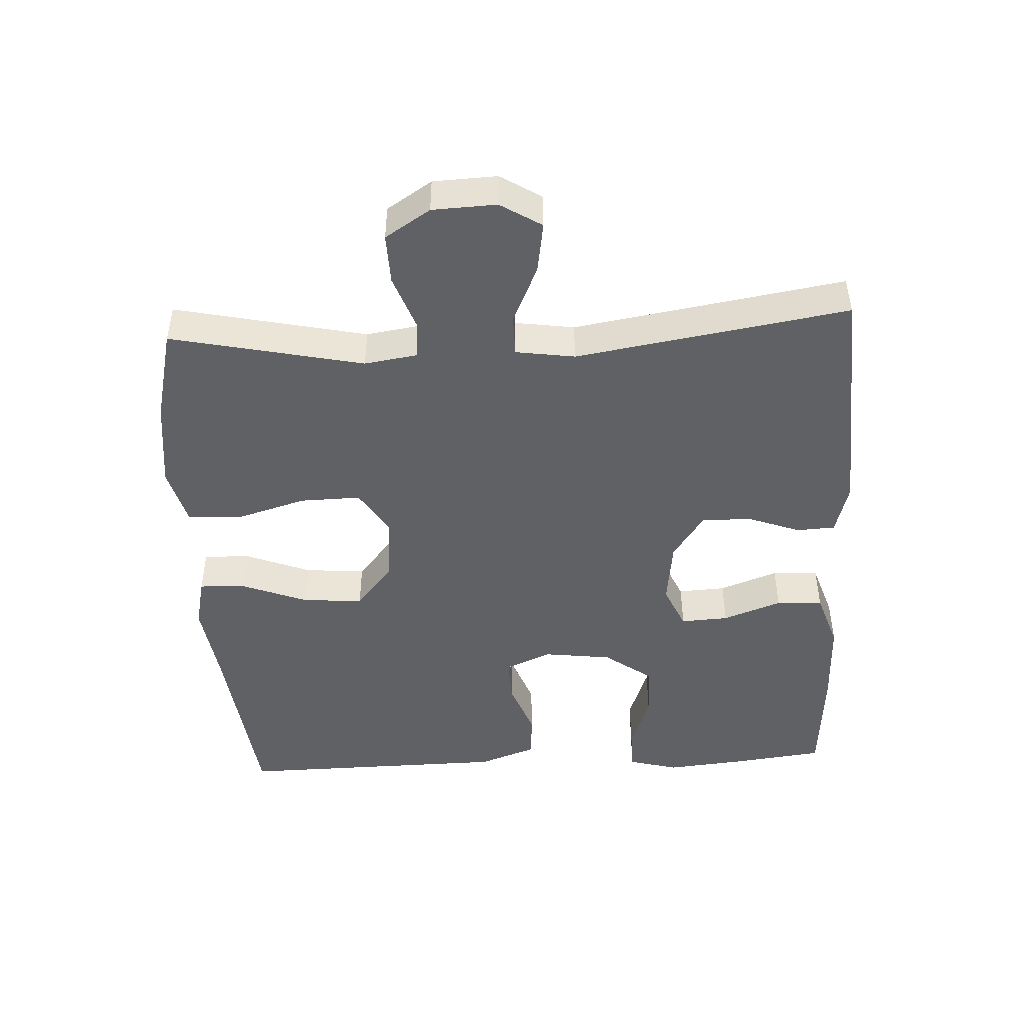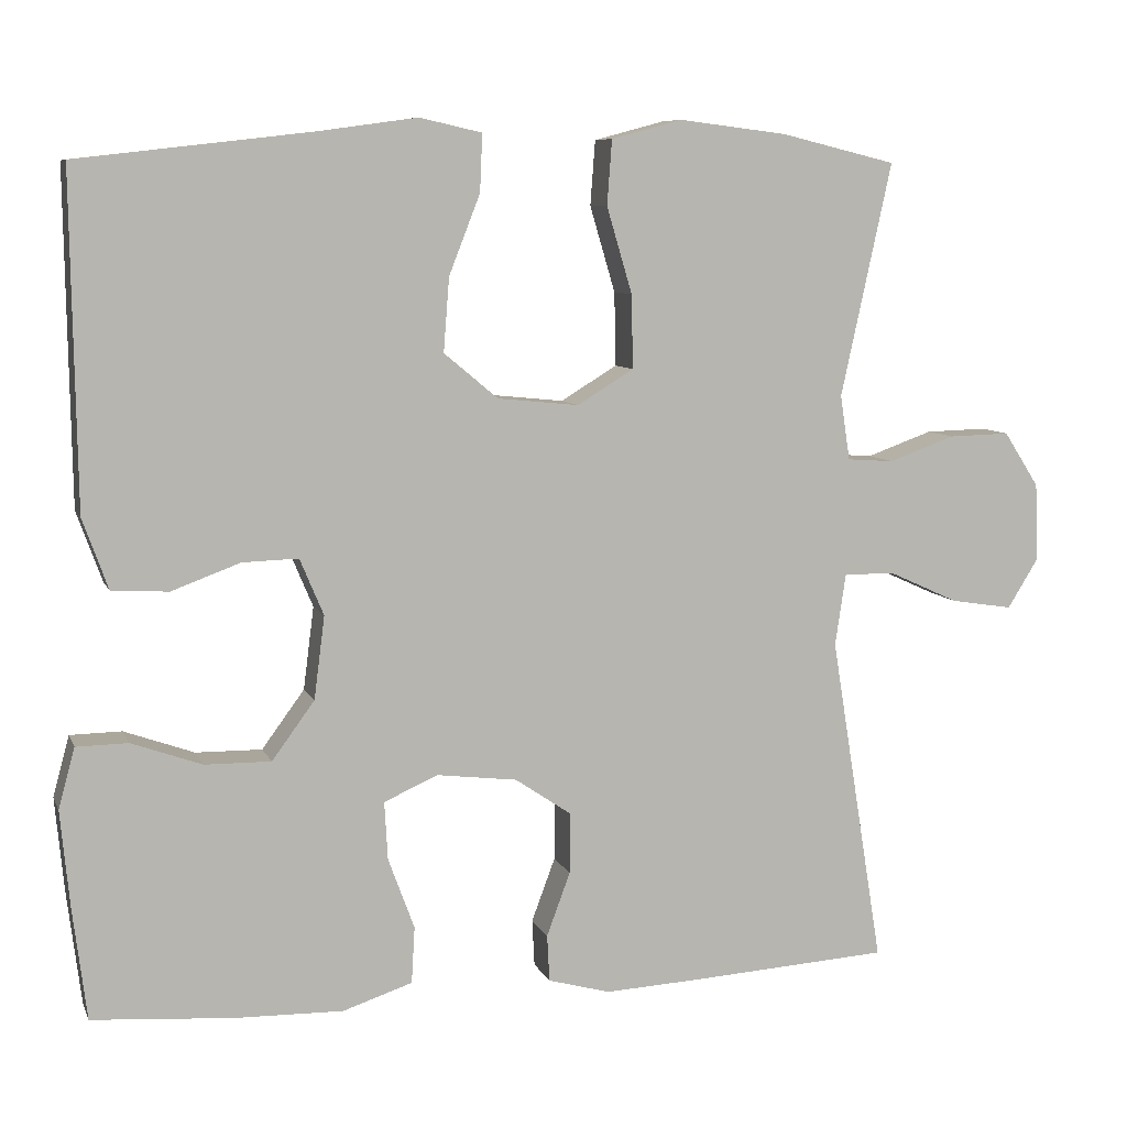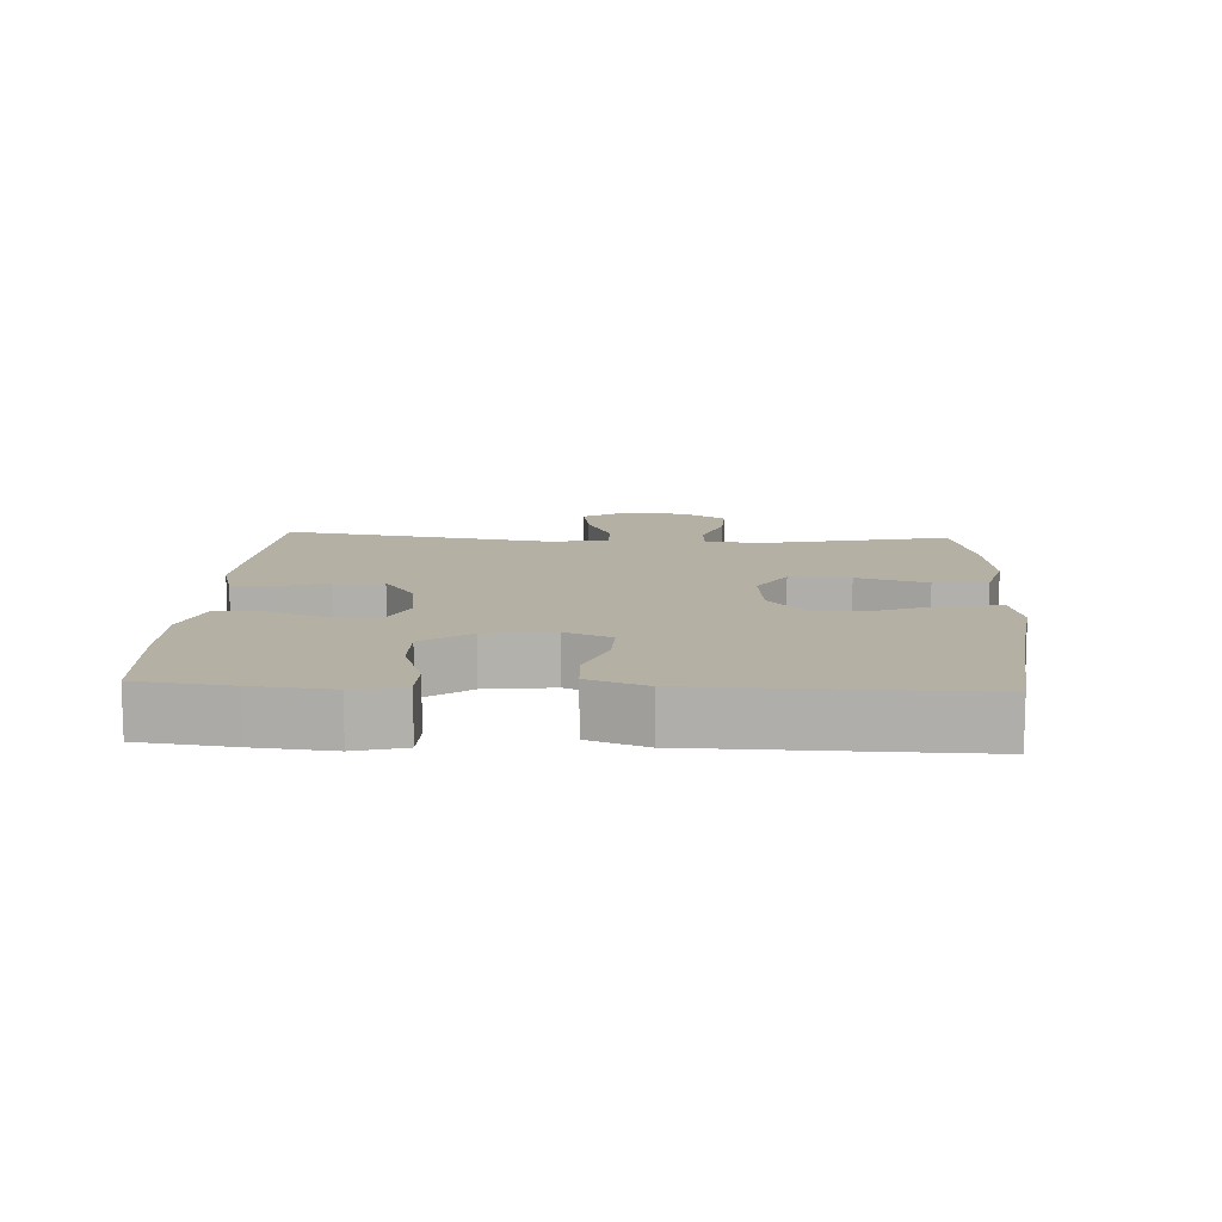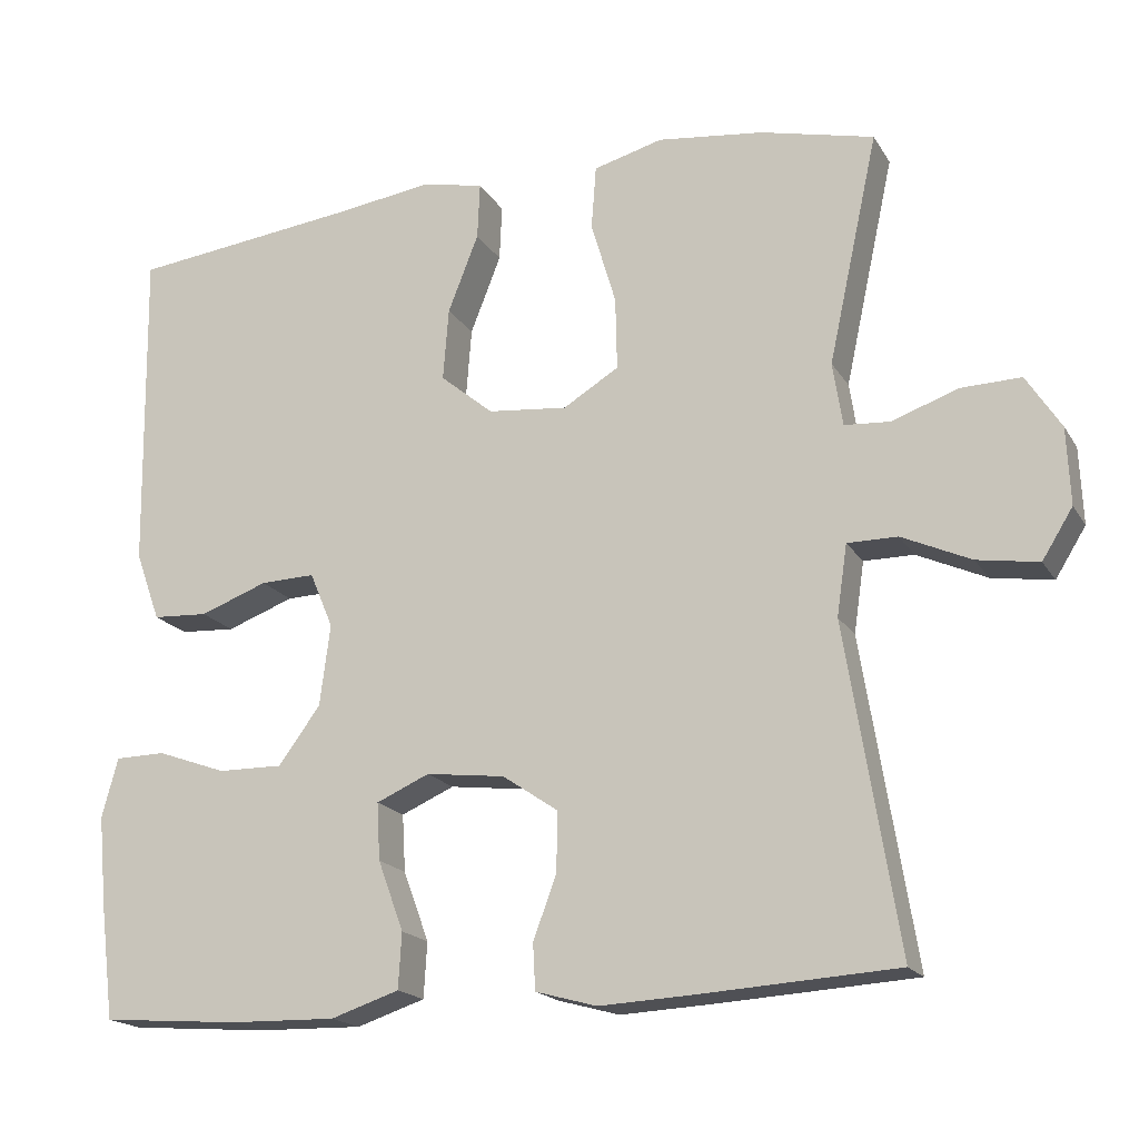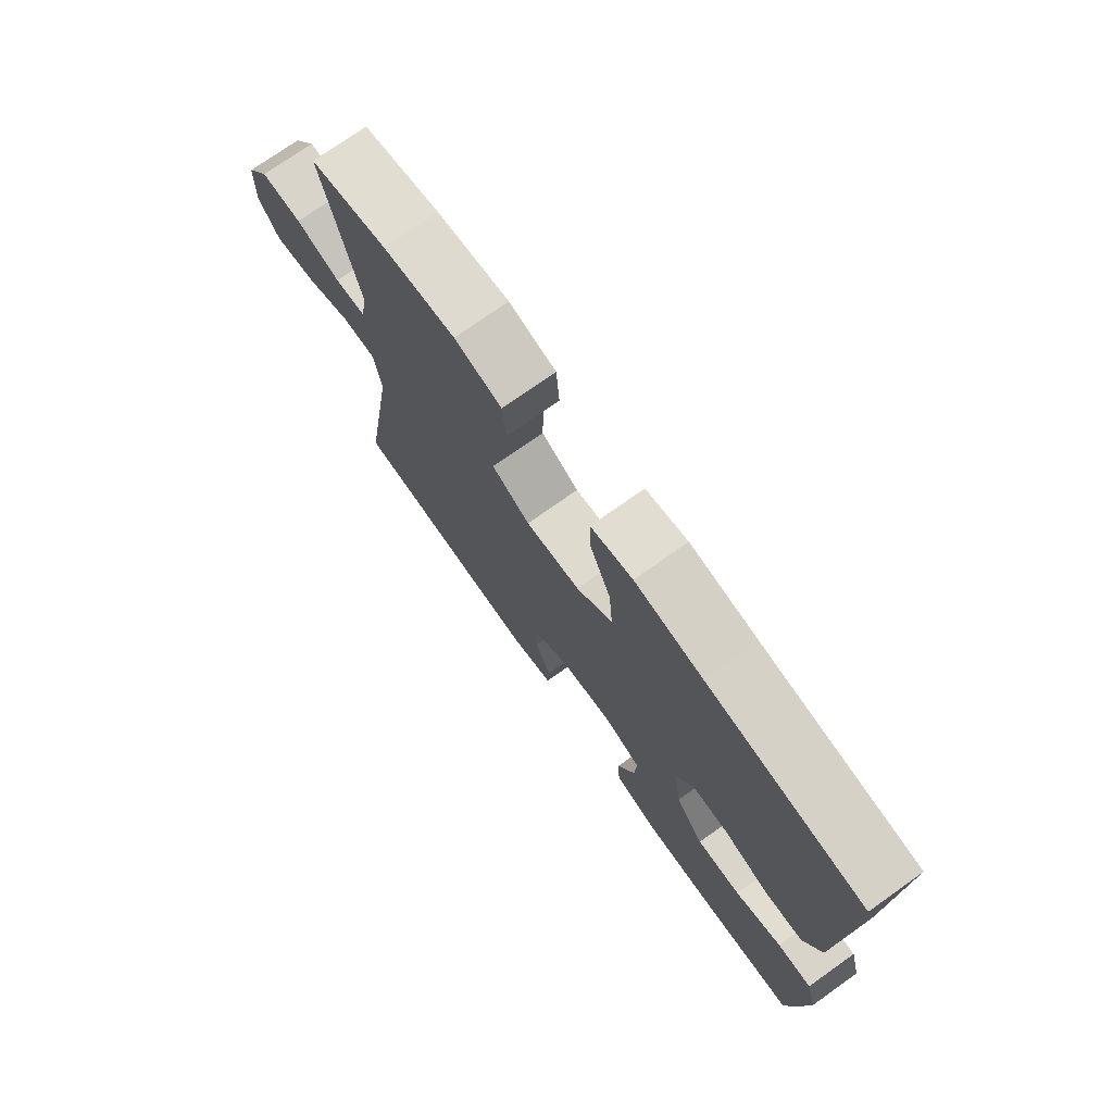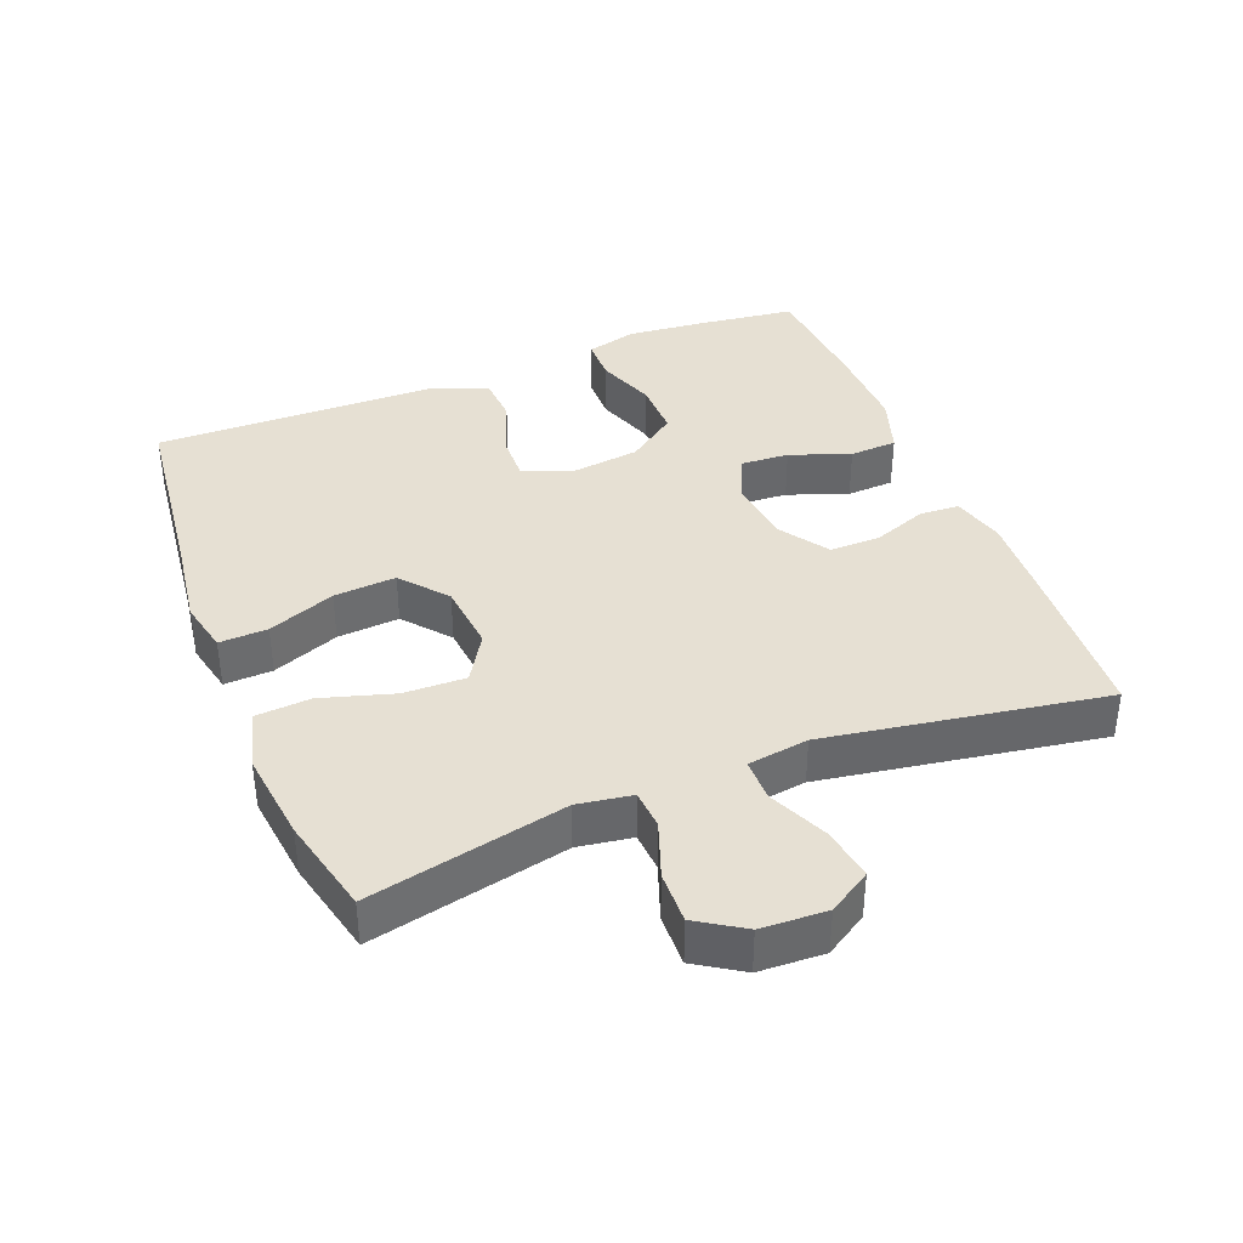
<metadata>
{"format":"obj","ext":"obj","renderer":"f3d","projection":"perspective","resolution":1024,"background":"white","views":[{"elev":-46.6,"azim":93.0,"up":"+Y"},{"elev":8.0,"azim":-16.0,"up":"+Z"},{"elev":11.5,"azim":-86.9,"up":"+Y"},{"elev":-18.3,"azim":22.2,"up":"+Z"},{"elev":74.7,"azim":-125.3,"up":"+Z"},{"elev":38.3,"azim":68.5,"up":"+Y"}]}
</metadata>
<code>
v -0.5 0.07 0.5
v -0.216 0.07 0.533
v -0.094 0.07 0.55
v -0.018 0.07 0.533
v -0.021 0.07 0.463
v -0.059 0.07 0.366
v -0.066 0.07 0.276
v 0 0.07 0.221
v 0.099 0.07 0.211
v 0.168 0.07 0.253
v 0.166 0.07 0.343
v 0.135 0.07 0.448
v 0.141 0.07 0.527
v 0.227 0.07 0.55
v 0.359 0.07 0.534
v 0.5 0.07 0.5
v 0.438 0.07 0.215
v 0.45 0.07 0.136
v 0.507 0.07 0.132
v 0.588 0.07 0.161
v 0.663 0.07 0.163
v 0.706 0.07 0.096
v 0.71 0.07 0.001
v 0.672 0.07 -0.06
v 0.596 0.07 -0.048
v 0.51 0.07 -0.009
v 0.448 0.07 -0.009
v 0.435 0.07 -0.097
v 0.5 0.07 -0.5
v 0.257 0.07 -0.515
v 0.139 0.07 -0.521
v 0.063 0.07 -0.5
v 0.06 0.07 -0.443
v 0.089 0.07 -0.365
v 0.09 0.07 -0.291
v 0.021 0.07 -0.244
v -0.077 0.07 -0.232
v -0.143 0.07 -0.261
v -0.139 0.07 -0.332
v -0.107 0.07 -0.419
v -0.111 0.07 -0.488
v -0.196 0.07 -0.516
v -0.327 0.07 -0.513
v -0.5 0.07 -0.5
v -0.517 0.07 -0.362
v -0.528 0.07 -0.246
v -0.508 0.07 -0.172
v -0.445 0.07 -0.171
v -0.359 0.07 -0.202
v -0.278 0.07 -0.203
v -0.226 0.07 -0.132
v -0.213 0.07 -0.031
v -0.242 0.07 0.038
v -0.31 0.07 0.036
v -0.394 0.07 0.005
v -0.463 0.07 0.009
v -0.494 0.07 0.095
v -0.496 0.07 0.225
v -0.5 0 0.5
v -0.216 0 0.533
v -0.094 0 0.55
v -0.018 0 0.533
v -0.021 0 0.463
v -0.059 0 0.366
v -0.066 0 0.276
v 0 0 0.221
v 0.099 0 0.211
v 0.168 0 0.253
v 0.166 0 0.343
v 0.135 0 0.448
v 0.141 0 0.527
v 0.227 0 0.55
v 0.359 0 0.534
v 0.5 0 0.5
v 0.438 0 0.215
v 0.45 0 0.136
v 0.507 0 0.132
v 0.588 0 0.161
v 0.663 0 0.163
v 0.706 0 0.096
v 0.71 0 0.001
v 0.672 0 -0.06
v 0.596 0 -0.048
v 0.51 0 -0.009
v 0.448 0 -0.009
v 0.435 0 -0.097
v 0.5 0 -0.5
v 0.257 0 -0.515
v 0.139 0 -0.521
v 0.063 0 -0.5
v 0.06 0 -0.443
v 0.089 0 -0.365
v 0.09 0 -0.291
v 0.021 0 -0.244
v -0.077 0 -0.232
v -0.143 0 -0.261
v -0.139 0 -0.332
v -0.107 0 -0.419
v -0.111 0 -0.488
v -0.196 0 -0.516
v -0.327 0 -0.513
v -0.5 0 -0.5
v -0.517 0 -0.362
v -0.528 0 -0.246
v -0.508 0 -0.172
v -0.445 0 -0.171
v -0.359 0 -0.202
v -0.278 0 -0.203
v -0.226 0 -0.132
v -0.213 0 -0.031
v -0.242 0 0.038
v -0.31 0 0.036
v -0.394 0 0.005
v -0.463 0 0.009
v -0.494 0 0.095
v -0.496 0 0.225
f 57 58 1 2
f 54 55 56 57
f 53 54 57 2
f 52 53 2 3
f 51 52 3 4
f 46 47 48 49
f 46 49 50
f 45 46 50
f 44 45 50
f 43 44 50
f 42 43 50 51
f 39 40 41 42
f 38 39 42 51
f 31 32 33 34
f 31 34 35
f 28 29 30 31
f 27 28 31 35
f 23 24 25 26
f 23 26 27
f 22 23 27
f 19 20 21 22
f 18 19 22 27
f 17 18 27 35
f 11 12 13 14
f 10 11 14 15
f 4 5 6
f 51 4 6
f 51 6 7
f 37 38 51 7
f 36 37 7 8
f 35 36 8 9
f 17 35 9 10
f 10 15 16 17
f 60 59 116 115
f 115 114 113 112
f 60 115 112 111
f 61 60 111 110
f 62 61 110 109
f 107 106 105 104
f 108 107 104
f 108 104 103
f 108 103 102
f 108 102 101
f 109 108 101 100
f 100 99 98 97
f 109 100 97 96
f 92 91 90 89
f 93 92 89
f 89 88 87 86
f 93 89 86 85
f 84 83 82 81
f 85 84 81
f 85 81 80
f 80 79 78 77
f 85 80 77 76
f 93 85 76 75
f 72 71 70 69
f 73 72 69 68
f 64 63 62
f 64 62 109
f 65 64 109
f 65 109 96 95
f 66 65 95 94
f 67 66 94 93
f 68 67 93 75
f 75 74 73 68
f 1 59 60 2
f 2 60 61 3
f 3 61 62 4
f 4 62 63 5
f 5 63 64 6
f 6 64 65 7
f 7 65 66 8
f 8 66 67 9
f 9 67 68 10
f 10 68 69 11
f 11 69 70 12
f 12 70 71 13
f 13 71 72 14
f 14 72 73 15
f 15 73 74 16
f 16 74 75 17
f 17 75 76 18
f 18 76 77 19
f 19 77 78 20
f 20 78 79 21
f 21 79 80 22
f 22 80 81 23
f 23 81 82 24
f 24 82 83 25
f 25 83 84 26
f 26 84 85 27
f 27 85 86 28
f 28 86 87 29
f 29 87 88 30
f 30 88 89 31
f 31 89 90 32
f 32 90 91 33
f 33 91 92 34
f 34 92 93 35
f 35 93 94 36
f 36 94 95 37
f 37 95 96 38
f 38 96 97 39
f 39 97 98 40
f 40 98 99 41
f 41 99 100 42
f 42 100 101 43
f 43 101 102 44
f 44 102 103 45
f 45 103 104 46
f 46 104 105 47
f 47 105 106 48
f 48 106 107 49
f 49 107 108 50
f 50 108 109 51
f 51 109 110 52
f 52 110 111 53
f 53 111 112 54
f 54 112 113 55
f 55 113 114 56
f 56 114 115 57
f 57 115 116 58
f 58 116 59 1

</code>
